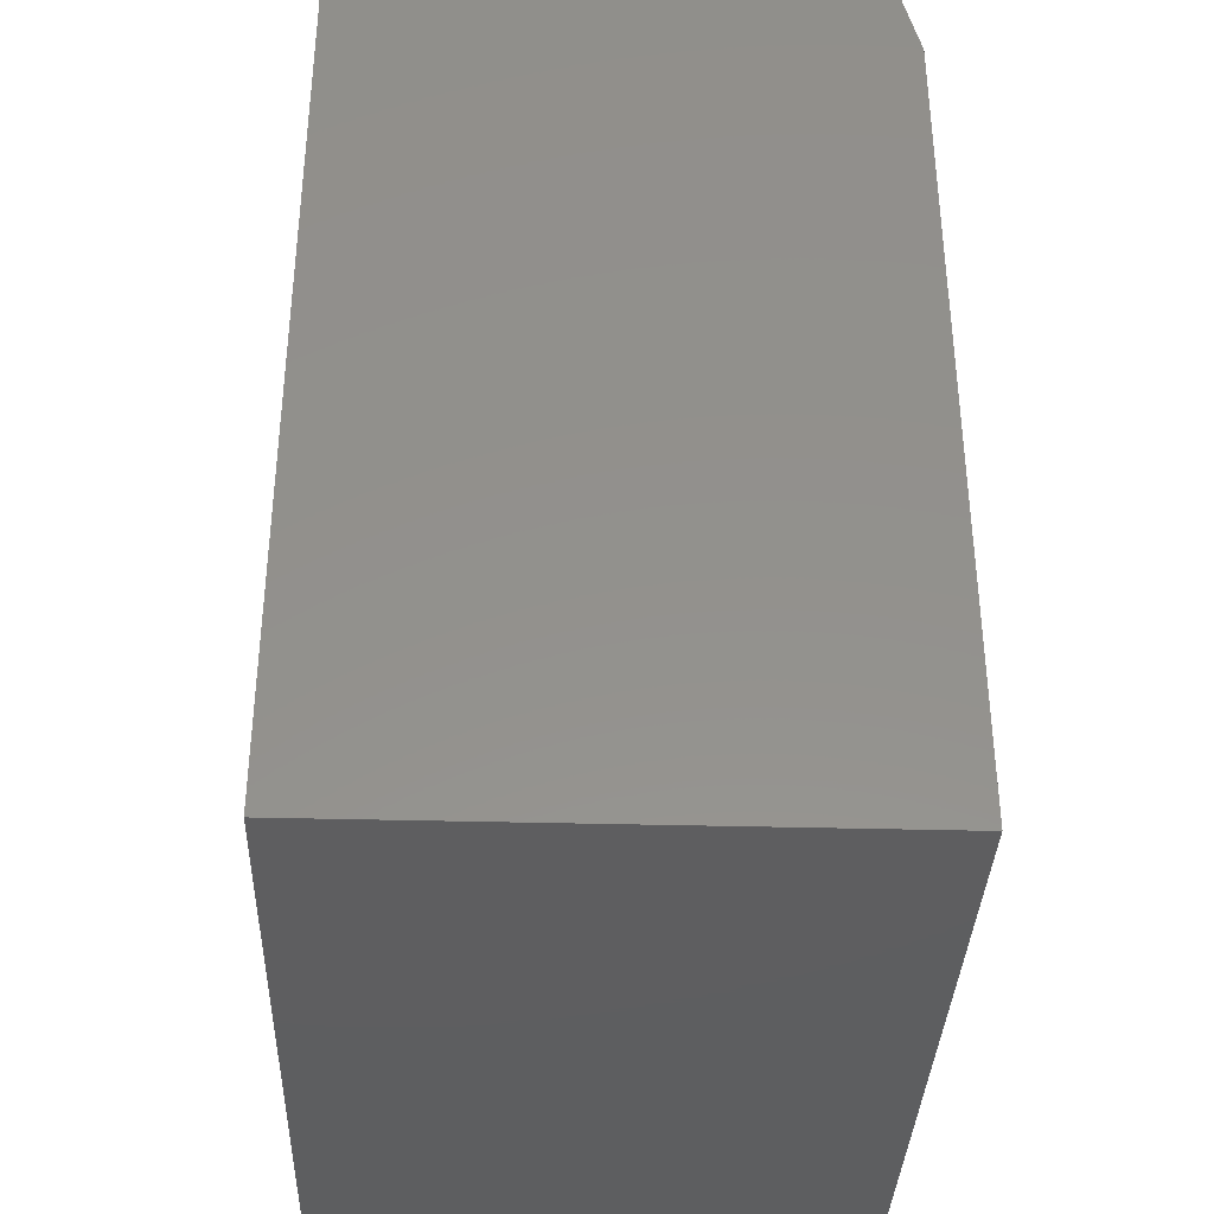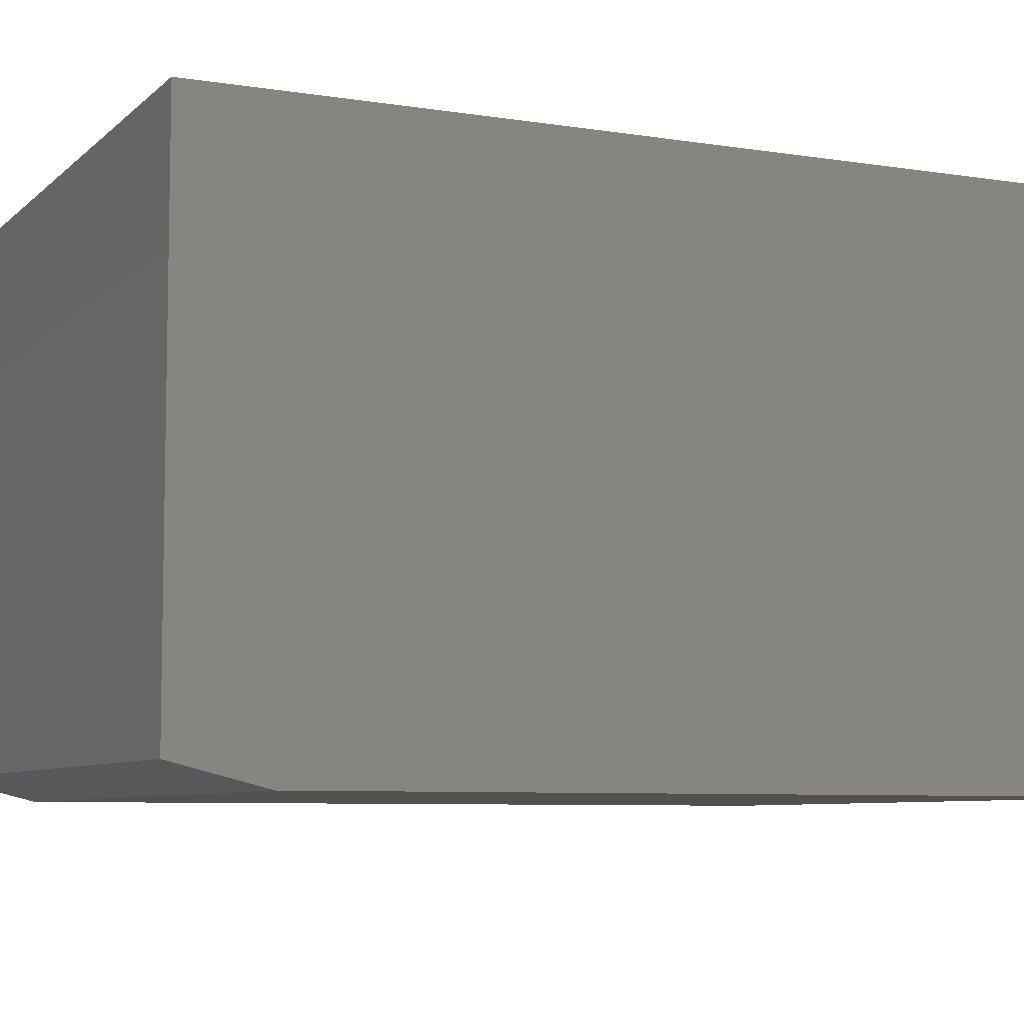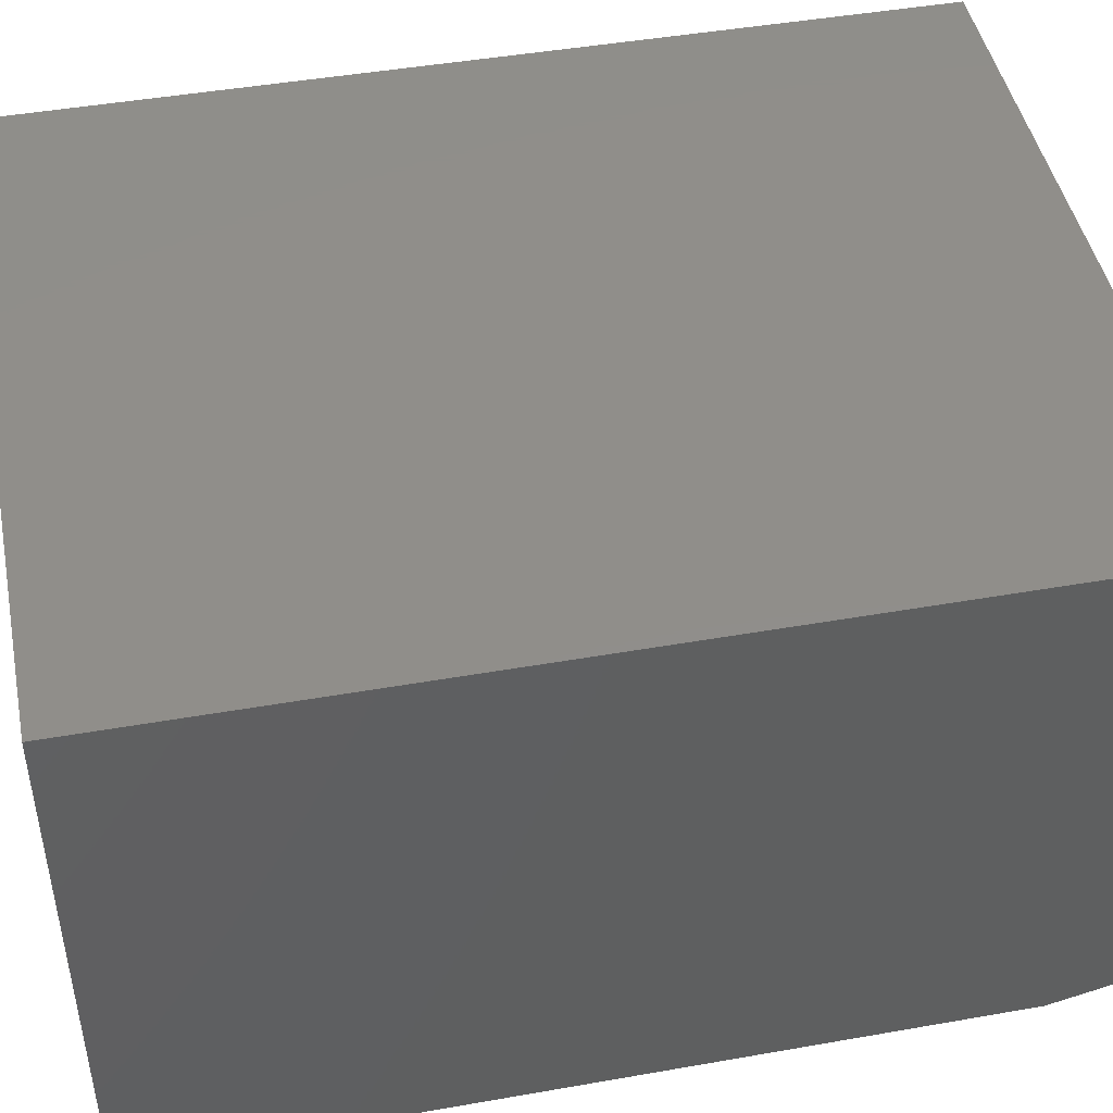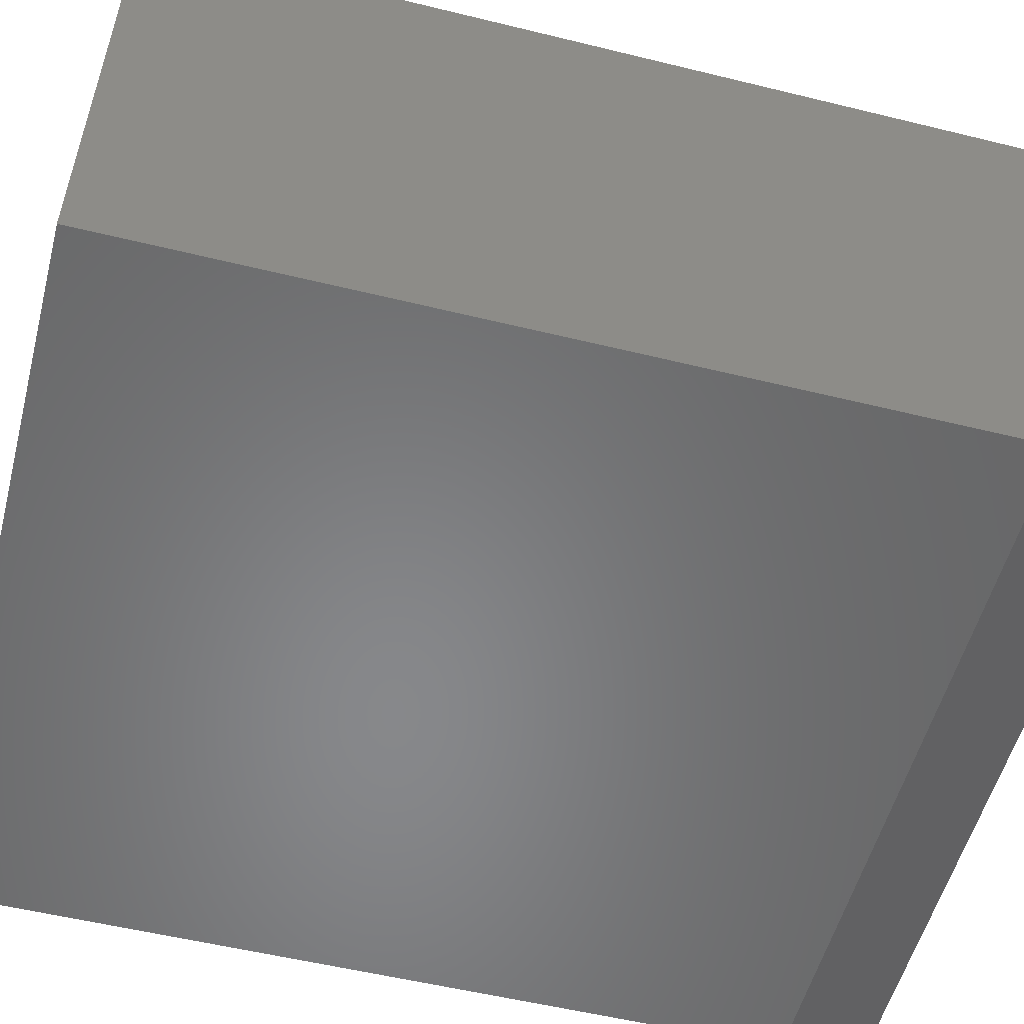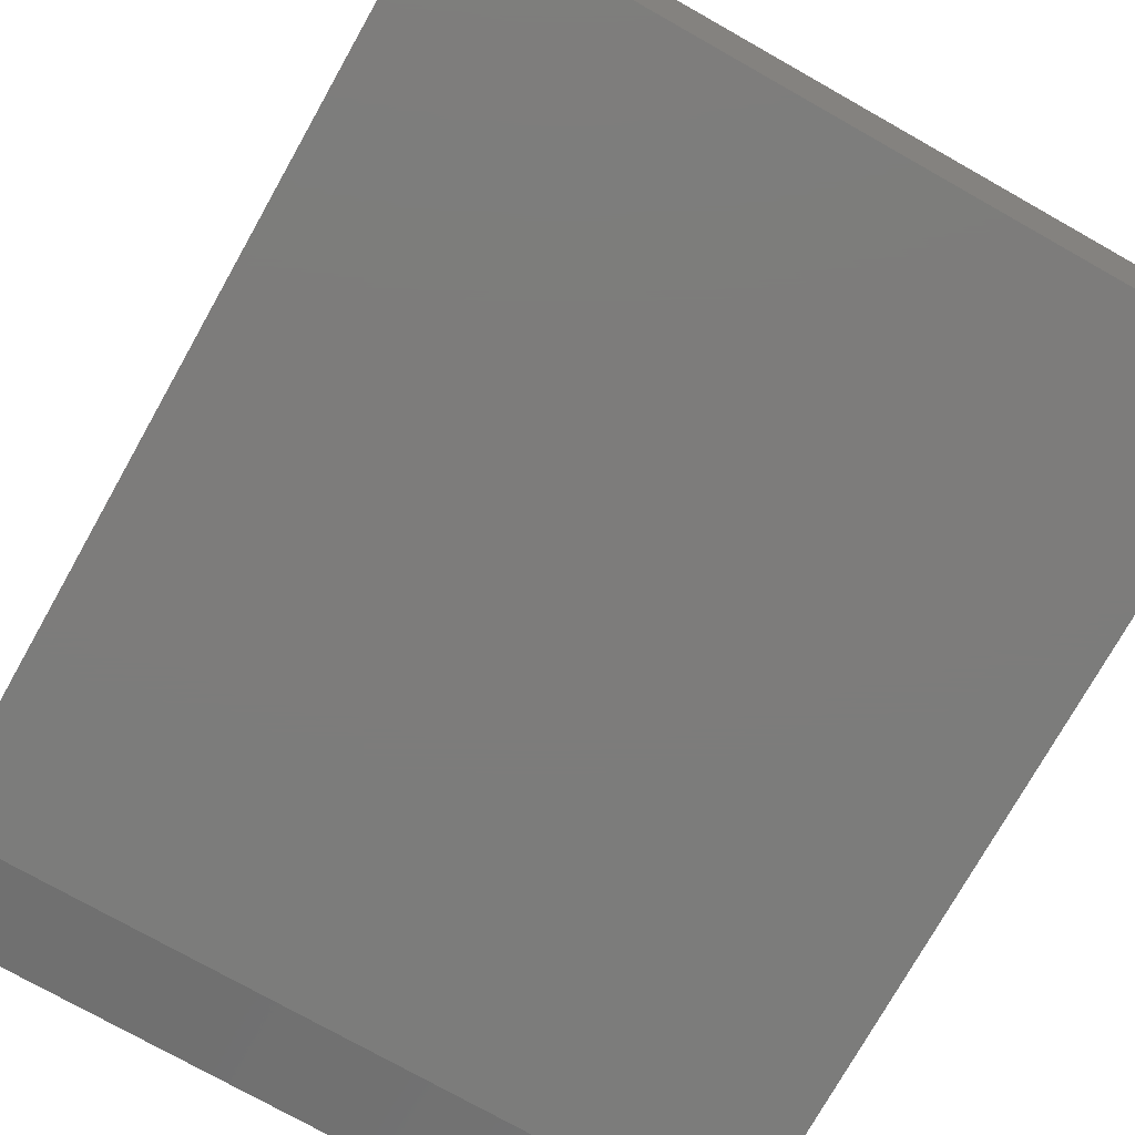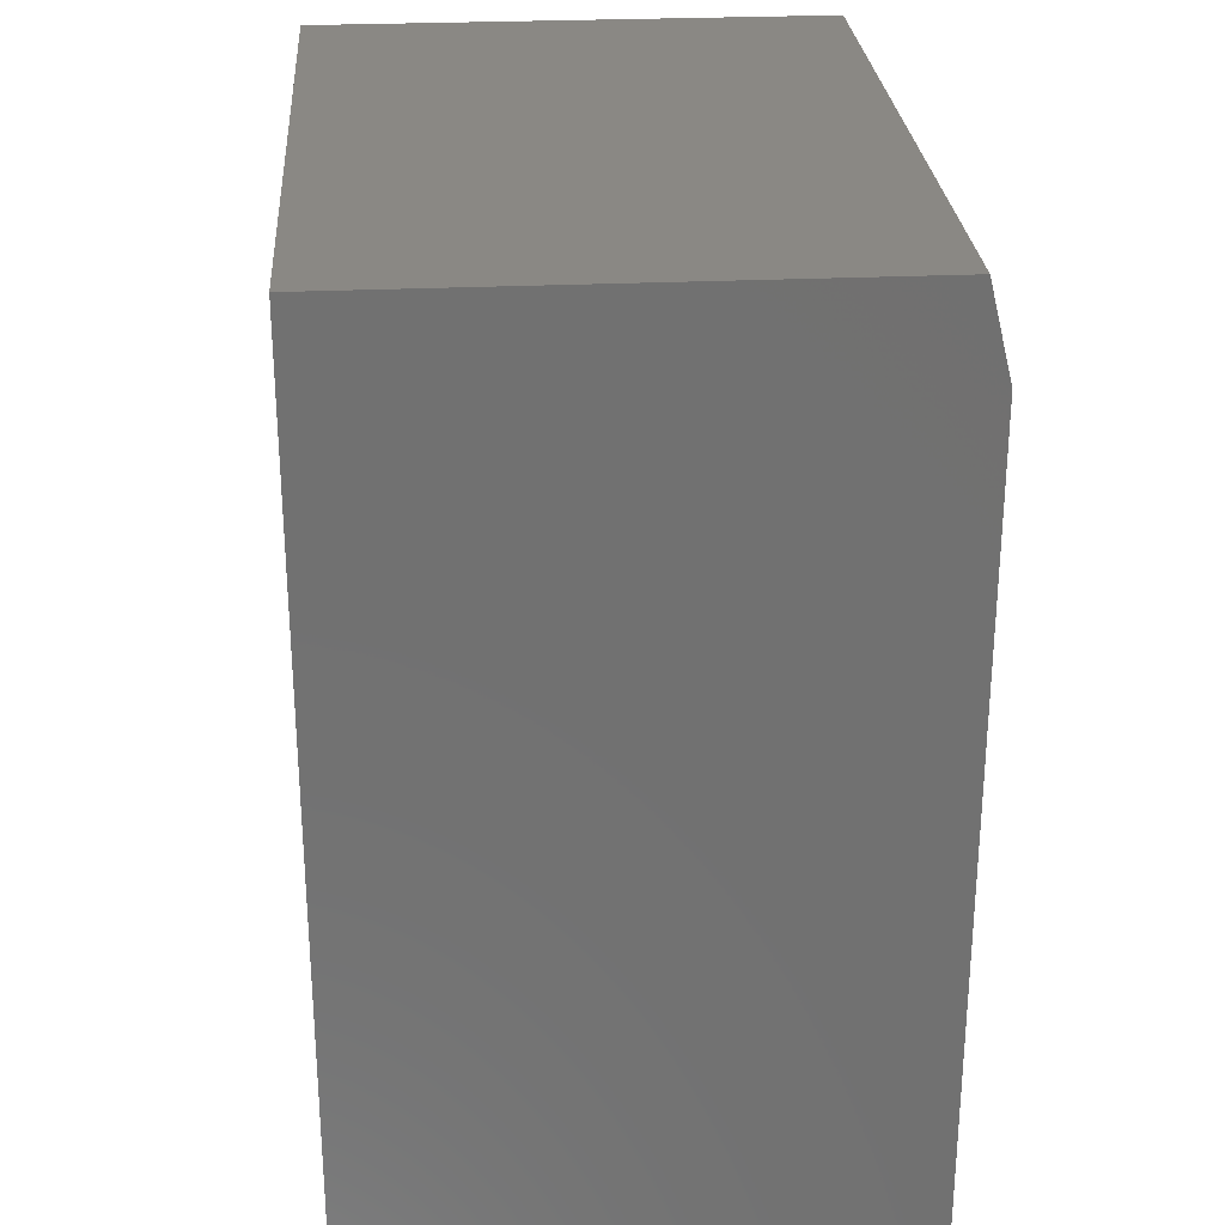
<metadata>
{"format":"stl","ext":"stl","renderer":"f3d","projection":"perspective","resolution":1024,"background":"white","views":[{"elev":-35.8,"azim":88.0,"up":"+Y"},{"elev":-7.1,"azim":-114.6,"up":"+Z"},{"elev":45.8,"azim":78.6,"up":"+Z"},{"elev":-54.4,"azim":75.4,"up":"+Z"},{"elev":-75.8,"azim":-29.4,"up":"+Z"},{"elev":27.2,"azim":85.9,"up":"+Y"}]}
</metadata>
<code>
# stl→obj: 10 verts, 16 faces
v 2.868e-33 0.375 -0.2812
v 0 -0.4688 -0.2812
v -1.301e-18 0.4688 -0.2578
v -3.123e-17 -0.4688 0.2812
v -3.123e-17 0.4688 0.2812
v 0.75 0.4688 0.2812
v 0.75 -0.4688 0.2812
v 0.75 0.4688 -0.2578
v 0.75 -0.4688 -0.2812
v 0.75 0.375 -0.2812
f 1 2 3
f 3 2 4
f 3 4 5
f 6 7 8
f 8 7 9
f 8 9 10
f 3 5 8
f 8 5 6
f 9 2 10
f 10 2 1
f 10 1 8
f 8 1 3
f 4 2 7
f 7 2 9
f 6 5 7
f 7 5 4

</code>
